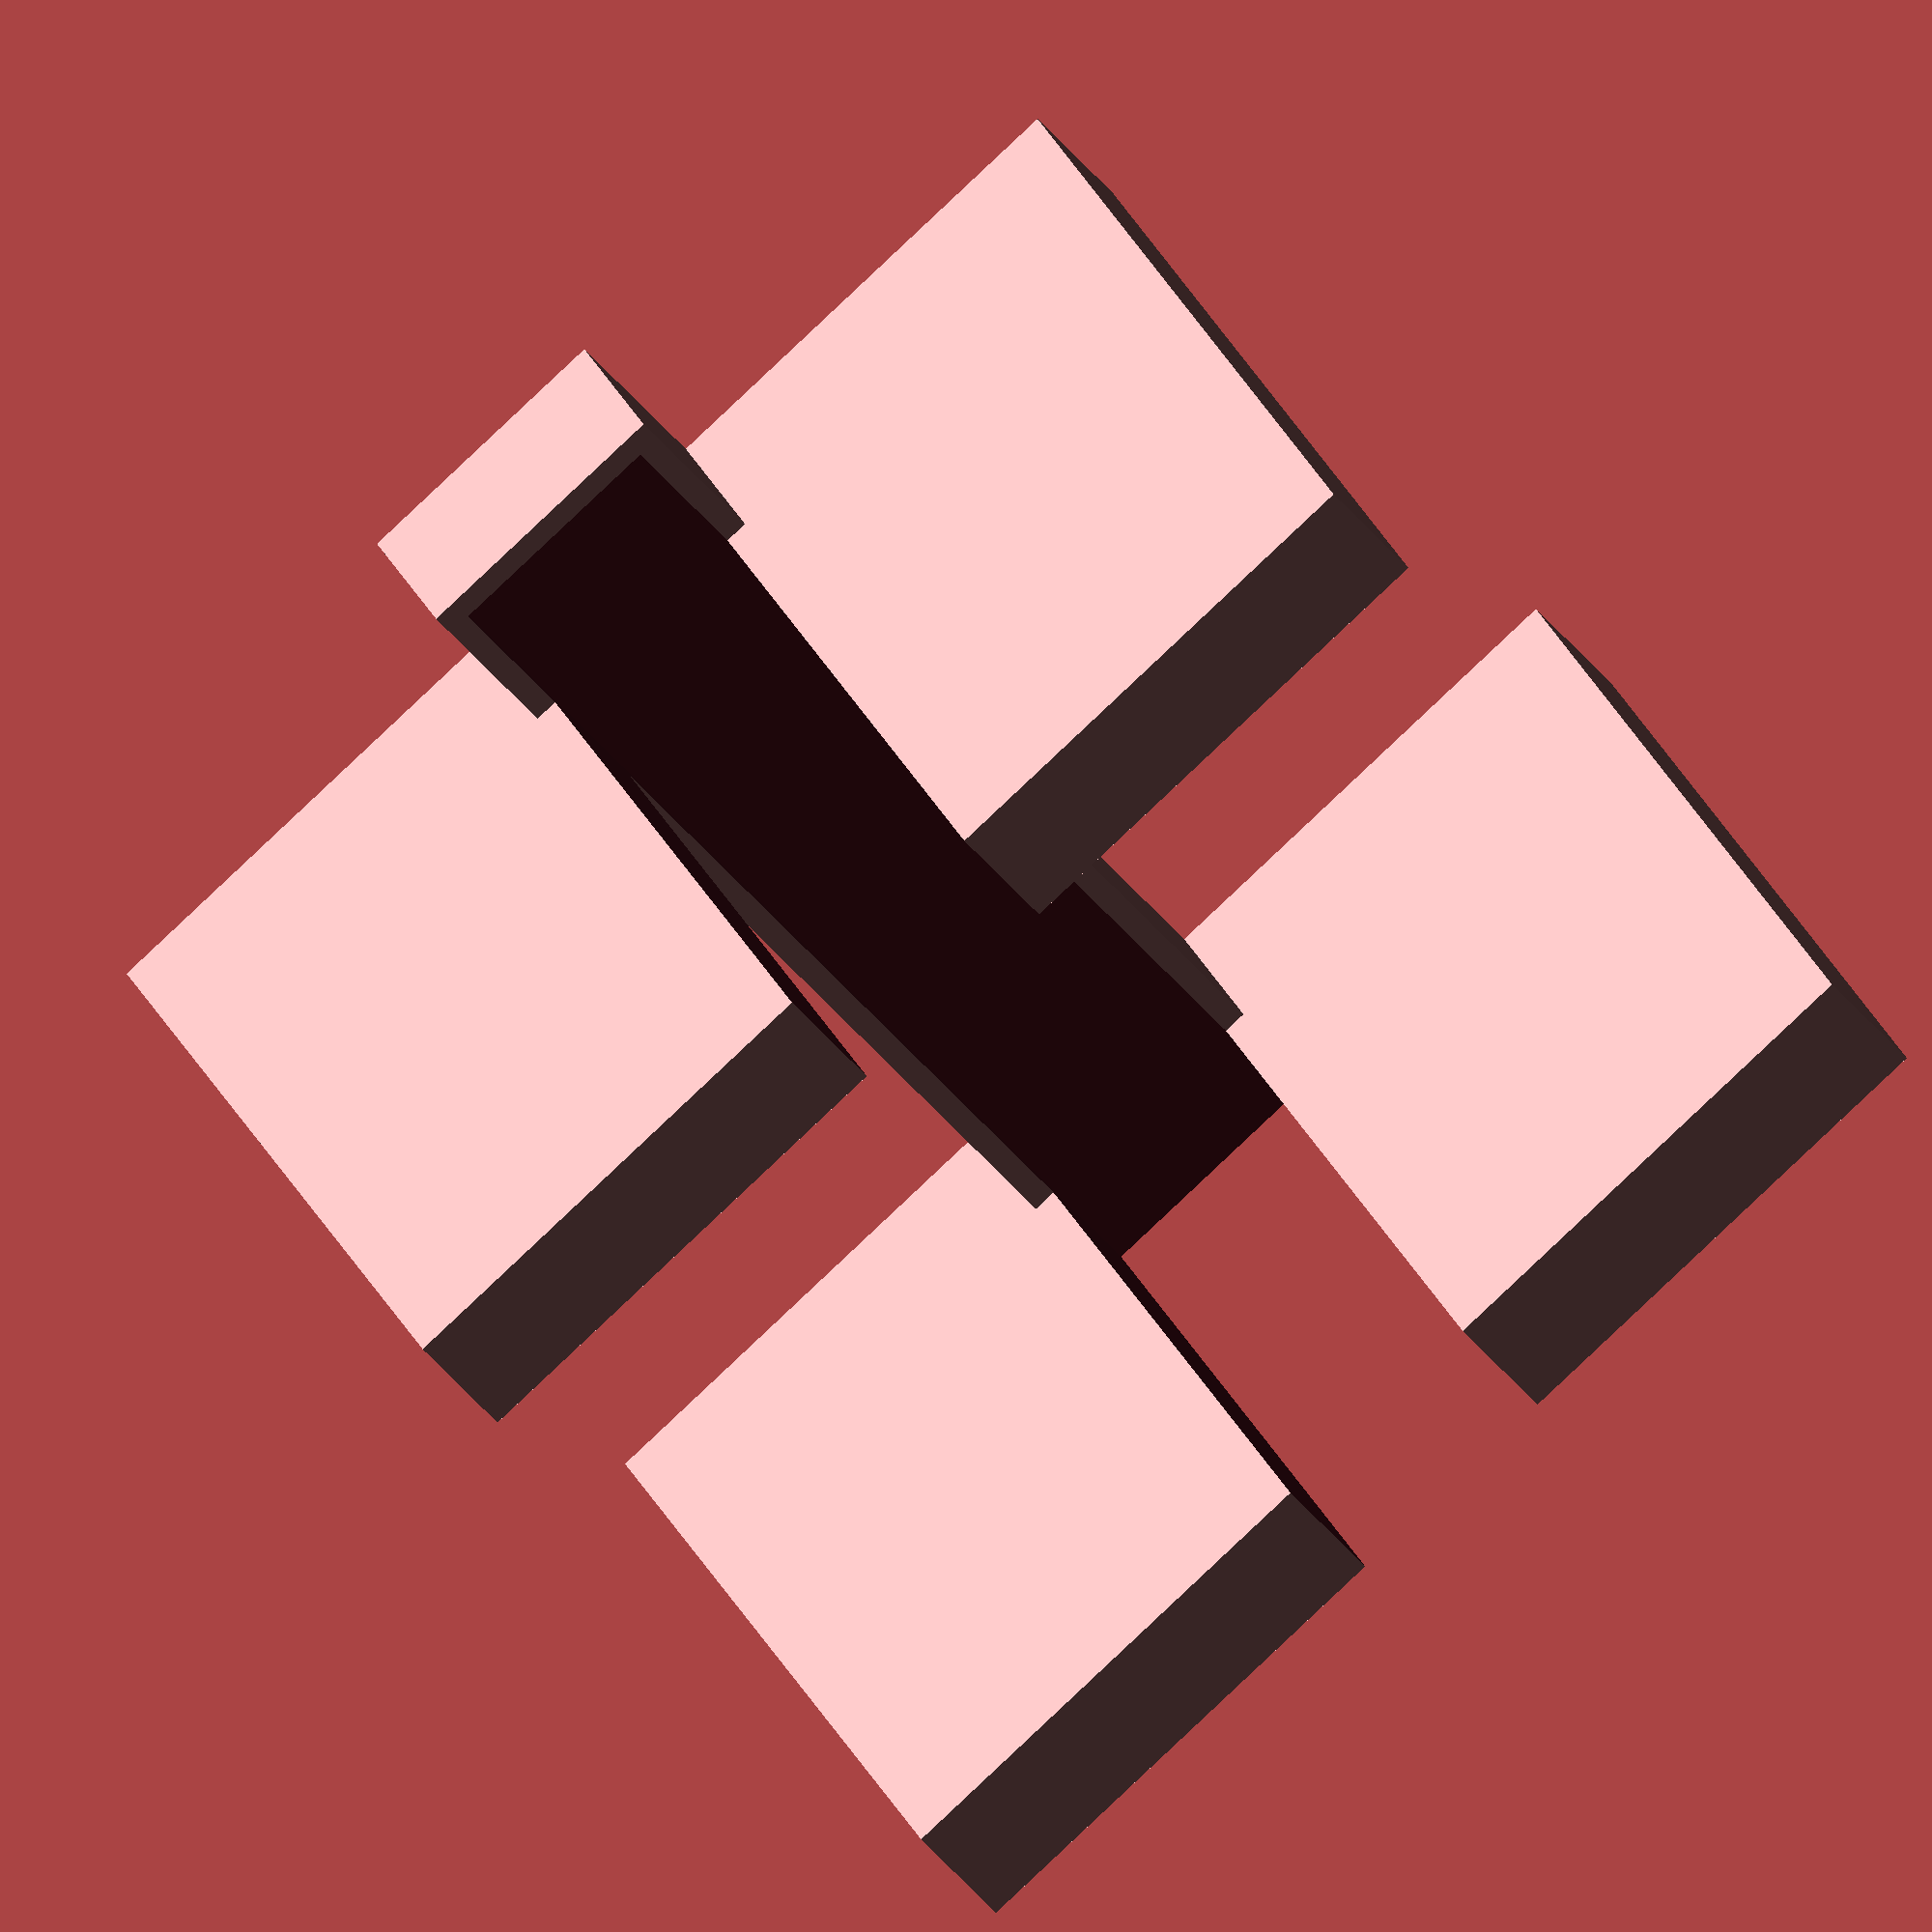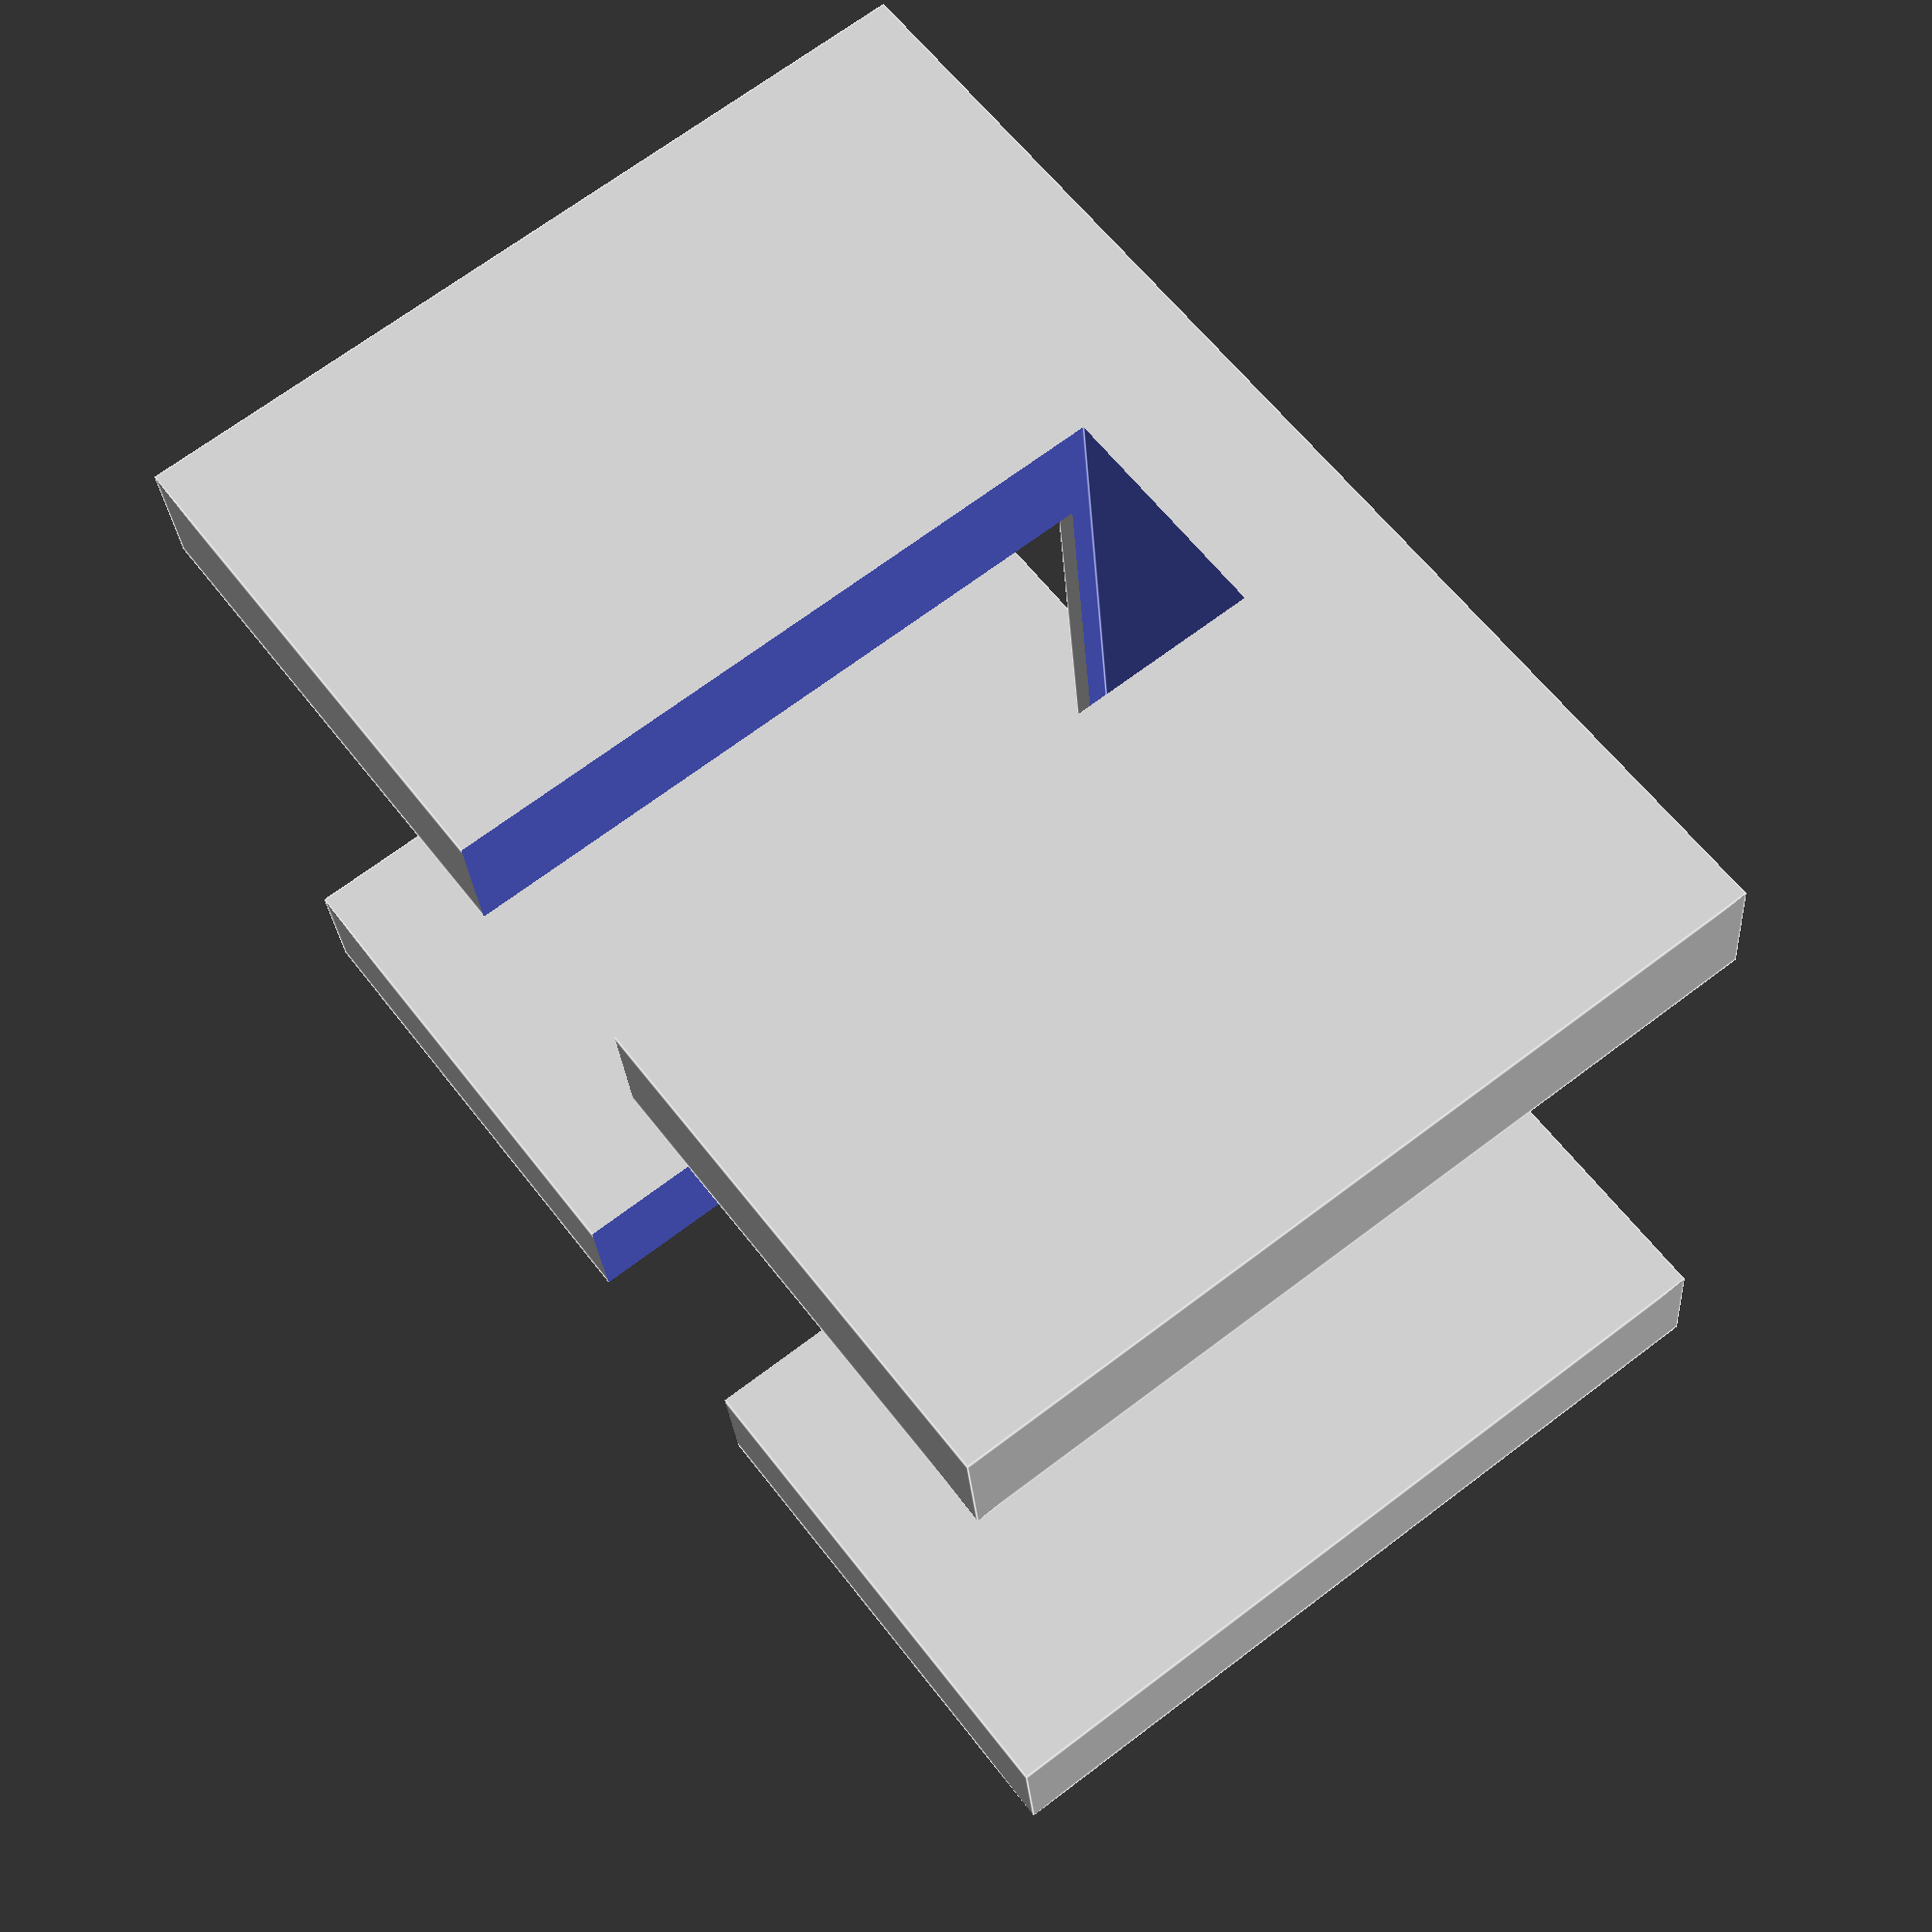
<openscad>
/*
 * Copyright ©2015 Laurence Gonsalves <laurence@xenomachina.com>
 *
 * This library is free software; you can redistribute it and/or
 * modify it under the terms of the GNU Lesser General Public
 * License as published by the Free Software Foundation; either
 * version 2.1 of the License, or any later version.
 *
 * This library is distributed in the hope that it will be useful,
 * but WITHOUT ANY WARRANTY; without even the implied warranty of
 * MERCHANTABILITY or FITNESS FOR A PARTICULAR PURPOSE.  See the GNU
 * Lesser General Public License for more details.
 *
 * You should have received a copy of the GNU Lesser General Public
 * License along with this library; if not, write to:
 *   Free Software Foundation, Inc.
 *   51 Franklin Street, Fifth Floor
 *   Boston, MA  02110-1301
 *   USA
 */

/*
 * Single-piece stand for "slim" PlayStation 2. Styling tries to mimic the
 * styling of the PS2 slim. The design attempts to minimize overhang, and
 * provide both good airflow and solid support to PS2.
 *
 * Linear measurements are in millimetres.
 *
 * PlayStation and PS2 are trademarks or registered trademarks of Sony Computer
 * Entertainment Inc. The author of this file has no affiliation with Sony
 * Computer Entertainment Inc.
 */
ps2_thickness = 28; // Includes rubber feet.
ps2_top_thickness = 15; // the layer that juts out on the front and top.
ps2_ridge_thickness = 2.85; // thickness of 3 cosmetic ridges on top layer.
ps2_ridge_height = 2.45; // height of 3 cosmetic ridges on top layer.
ps2_length = 150; // Length from front to back.

module stand(
    leg_width,
    leg_height,
    leg_thickness,
    base_length,
    base_height
){
    module leg(width, height, thickness) {
        cube(size=[width * 2 + ps2_thickness, thickness, height], center=true);
    }

    module base(width, length, height) {
        translate([0, (ps2_length - base_length) / 2 + ps2_ridge_thickness, -(height * 2)]) cube(size=[width, length, height], center=true);
    }

    base_width = ps2_thickness + ps2_ridge_thickness * 2;

    difference() {
        union() {
            // back leg
            translate([0, base_length / 2 - leg_thickness, 0]) leg(leg_width, leg_height, leg_thickness);

            // front leg
            translate([0, -(base_length / 2 - leg_thickness), 0]) leg(leg_width, leg_height, leg_thickness);

            base(base_width, base_length, base_height);
        }

        // slot for PS2 to fit into
        translate([0, 0, base_height - ps2_ridge_height])
            cube(size=[ps2_thickness, ps2_length, leg_height], center=true);
    }
}

stand(
  60,                   // leg_width
  100,                  // leg_height
  ps2_top_thickness,    // leg_thickness
  ps2_length - 20,      // base_length
  20                    // base_height
);

</openscad>
<views>
elev=331.7 azim=321.0 roll=339.5 proj=o view=solid
elev=291.7 azim=173.5 roll=52.7 proj=p view=edges
</views>
